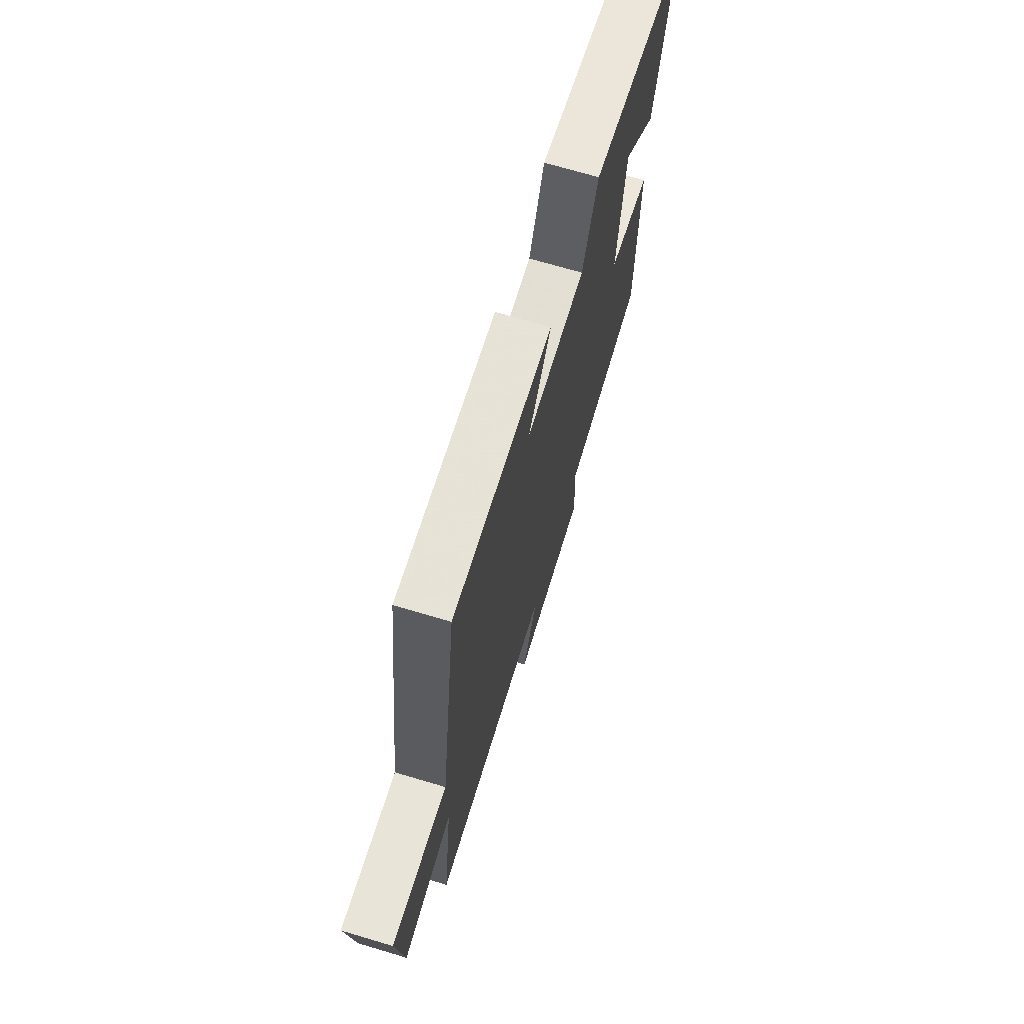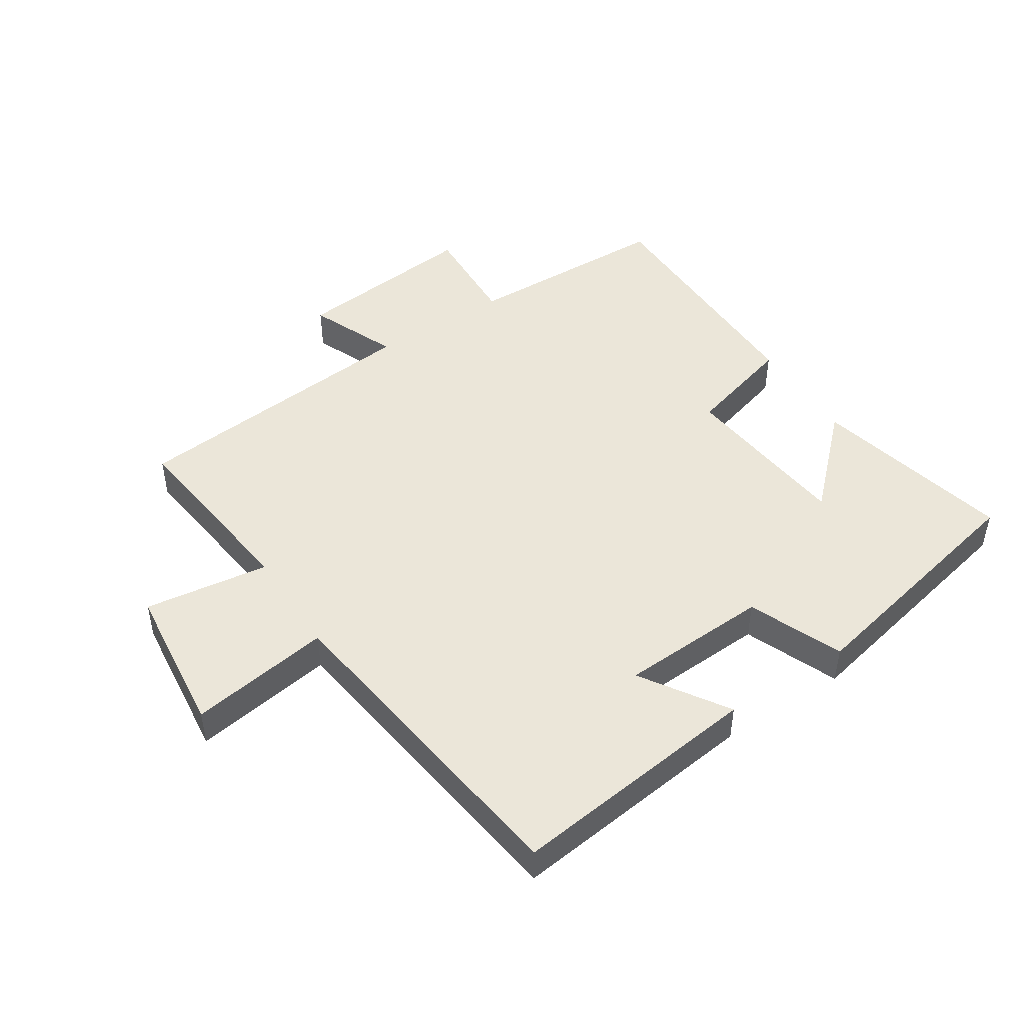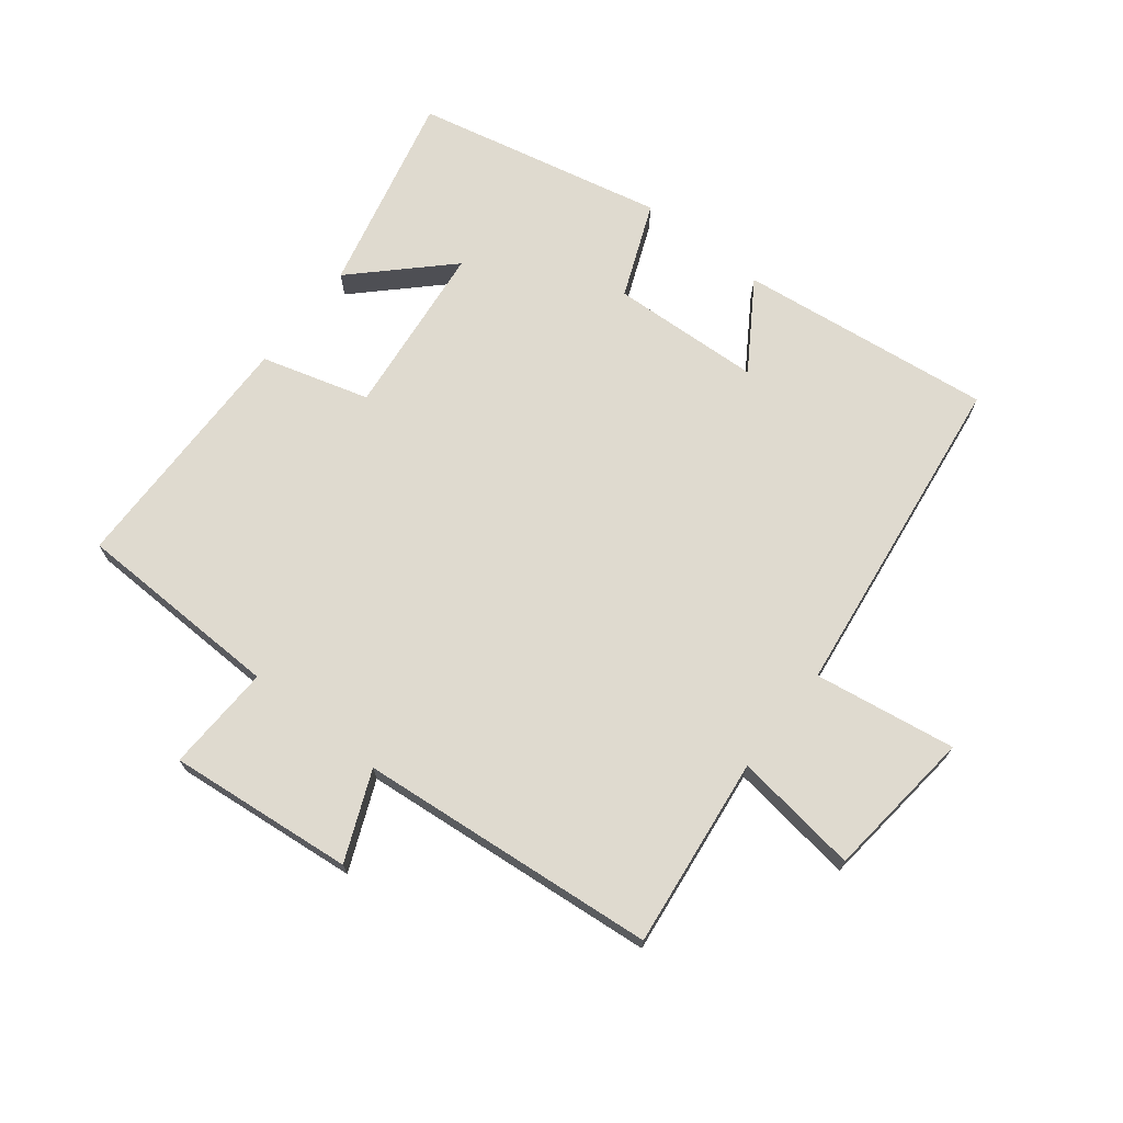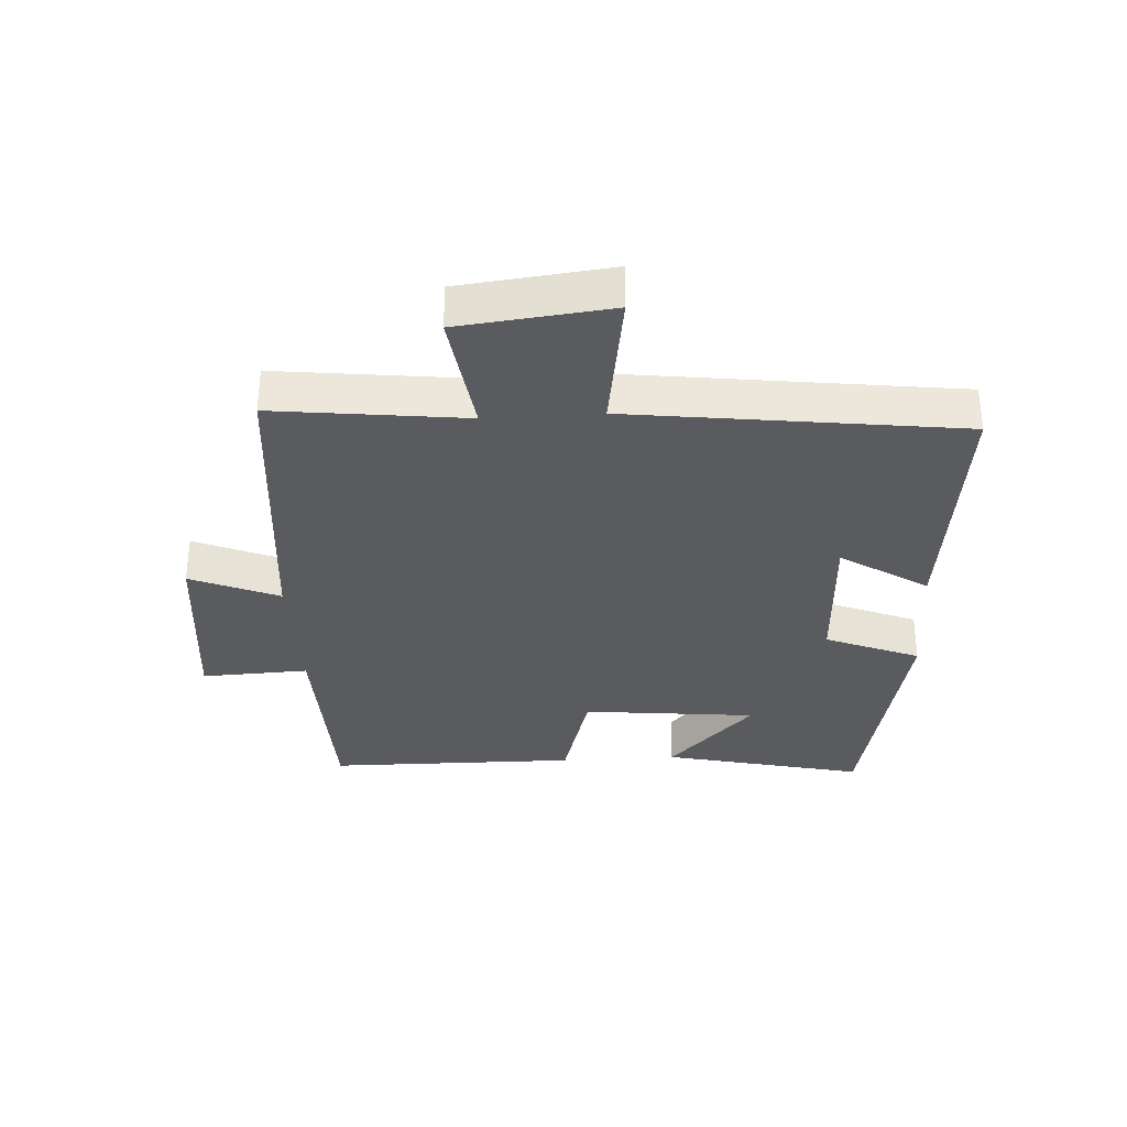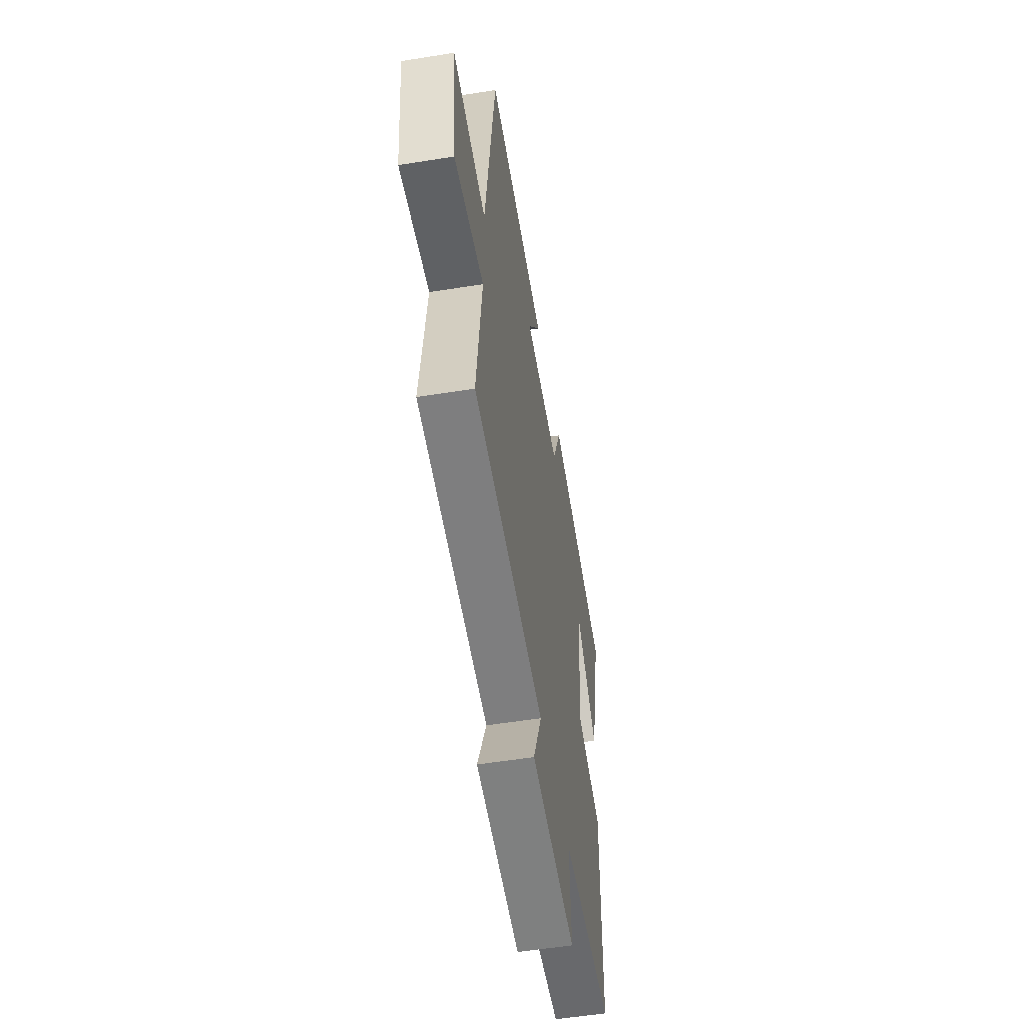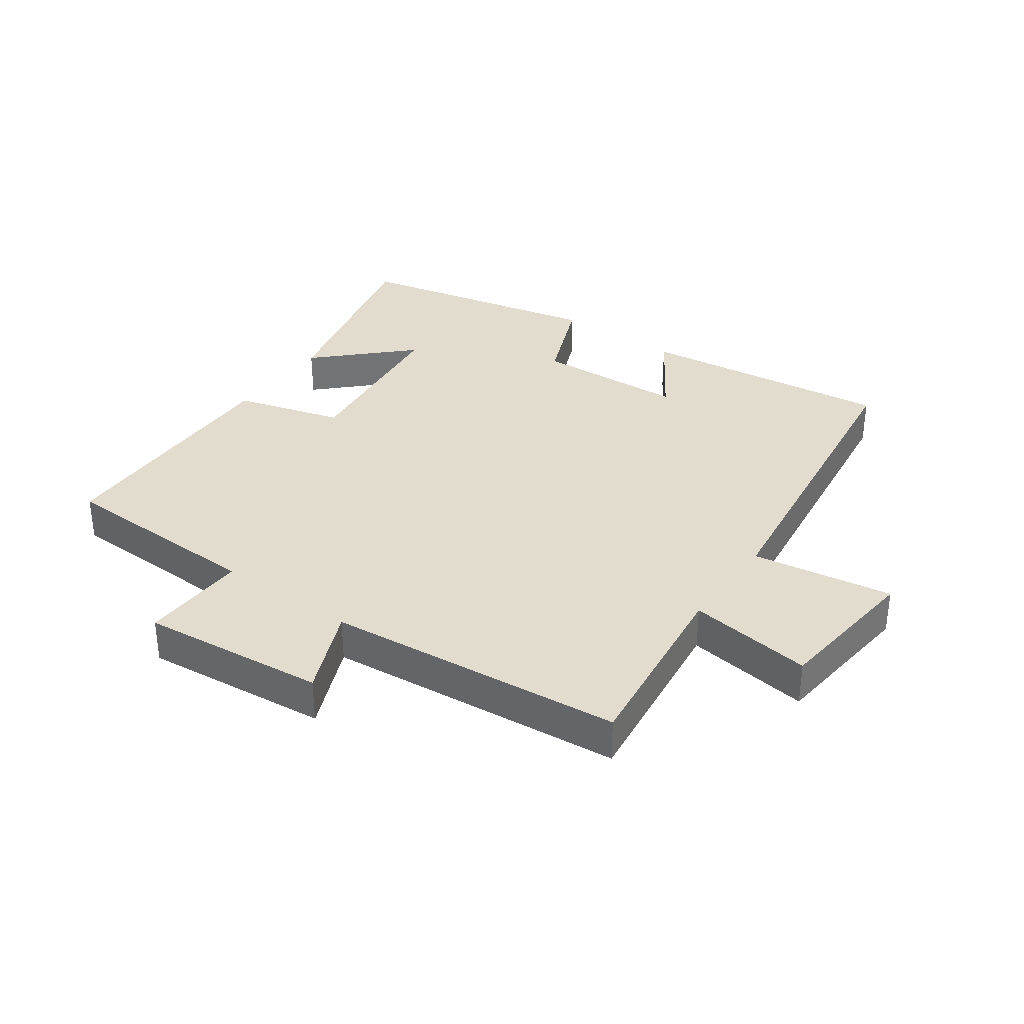
<metadata>
{"format":"obj","ext":"obj","renderer":"f3d","projection":"perspective","resolution":1024,"background":"white","views":[{"elev":70.2,"azim":-73.4,"up":"+Z"},{"elev":47.6,"azim":-32.9,"up":"+Y"},{"elev":70.8,"azim":-141.8,"up":"+Y"},{"elev":-33.4,"azim":-86.4,"up":"+Y"},{"elev":-54.3,"azim":-80.3,"up":"+Z"},{"elev":34.7,"azim":-144.5,"up":"+Y"}]}
</metadata>
<code>
v -0.537 0.07 -0.455
v -0.5 0.07 -0.152
v -0.699 0.07 -0.179
v -0.725 0.07 0.061
v -0.5 0.07 0.026
v -0.431 0.07 0.549
v -0.029 0.07 0.5
v -0.118 0.07 0.363
v 0.12 0.07 0.351
v 0.181 0.07 0.5
v 0.575 0.07 0.413
v 0.5 0.07 0.094
v 0.36 0.07 0.231
v 0.33 0.07 -0.045
v 0.5 0.07 -0.094
v 0.495 0.07 -0.491
v 0.165 0.07 -0.5
v 0.172 0.07 -0.67
v -0.122 0.07 -0.64
v -0.063 0.07 -0.5
v -0.537 0 -0.455
v -0.5 0 -0.152
v -0.699 0 -0.179
v -0.725 0 0.061
v -0.5 0 0.026
v -0.431 0 0.549
v -0.029 0 0.5
v -0.118 0 0.363
v 0.12 0 0.351
v 0.181 0 0.5
v 0.575 0 0.413
v 0.5 0 0.094
v 0.36 0 0.231
v 0.33 0 -0.045
v 0.5 0 -0.094
v 0.495 0 -0.491
v 0.165 0 -0.5
v 0.172 0 -0.67
v -0.122 0 -0.64
v -0.063 0 -0.5
f 17 18 19 20
f 20 1 2
f 17 20 2
f 16 17 2
f 15 16 2
f 14 15 2
f 13 14 2
f 10 11 12 13
f 9 10 13
f 13 2 3
f 9 13 3
f 8 9 3
f 5 6 7 8
f 5 8 3
f 3 4 5
f 40 39 38 37
f 22 21 40
f 22 40 37
f 22 37 36
f 22 36 35
f 22 35 34
f 22 34 33
f 33 32 31 30
f 33 30 29
f 23 22 33
f 23 33 29
f 23 29 28
f 28 27 26 25
f 23 28 25
f 25 24 23
f 1 21 22 2
f 2 22 23 3
f 3 23 24 4
f 4 24 25 5
f 5 25 26 6
f 6 26 27 7
f 7 27 28 8
f 8 28 29 9
f 9 29 30 10
f 10 30 31 11
f 11 31 32 12
f 12 32 33 13
f 13 33 34 14
f 14 34 35 15
f 15 35 36 16
f 16 36 37 17
f 17 37 38 18
f 18 38 39 19
f 19 39 40 20
f 20 40 21 1

</code>
